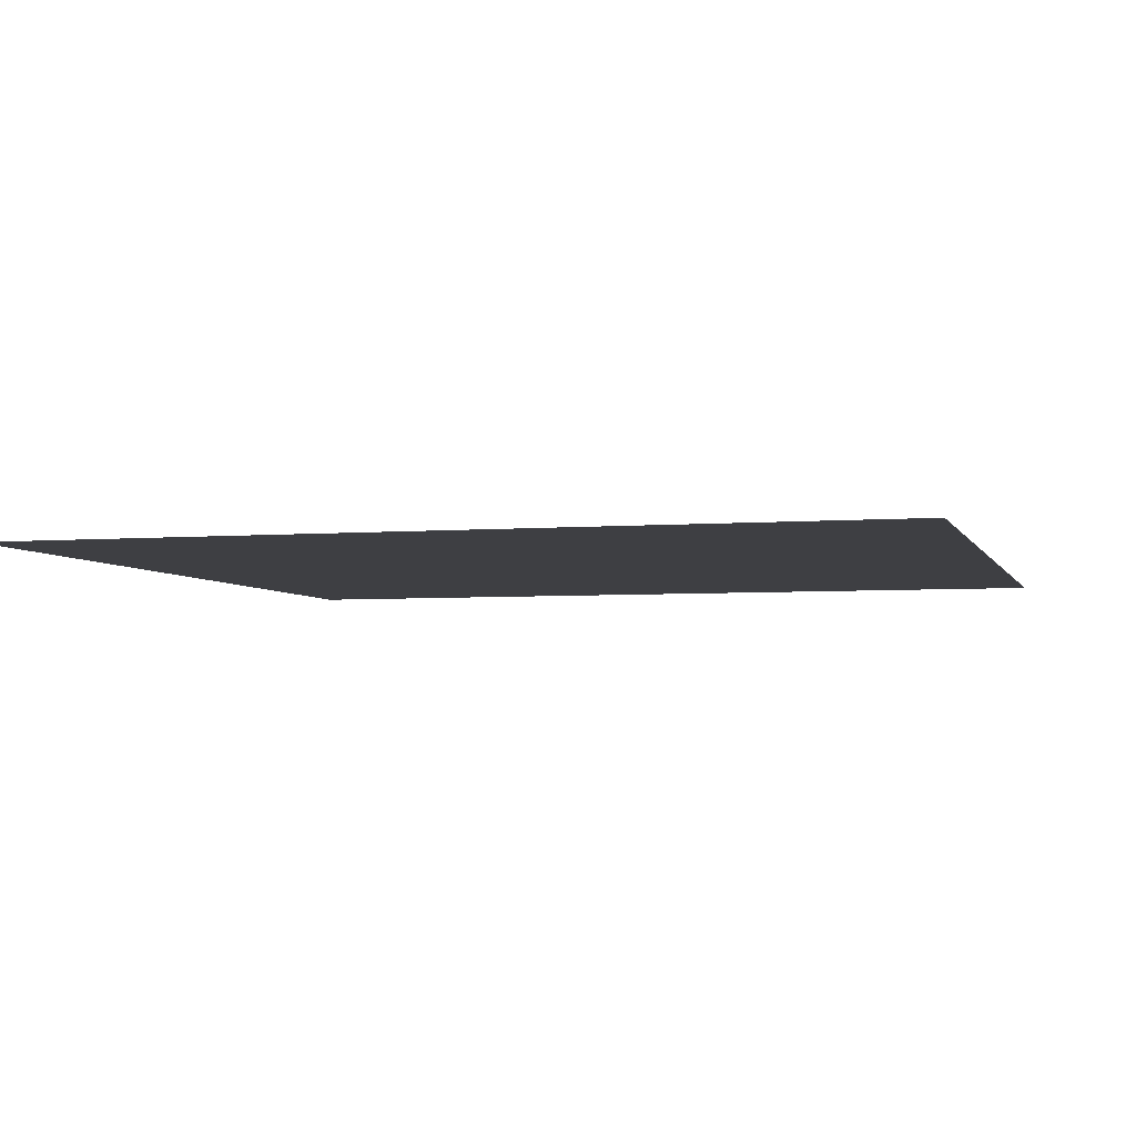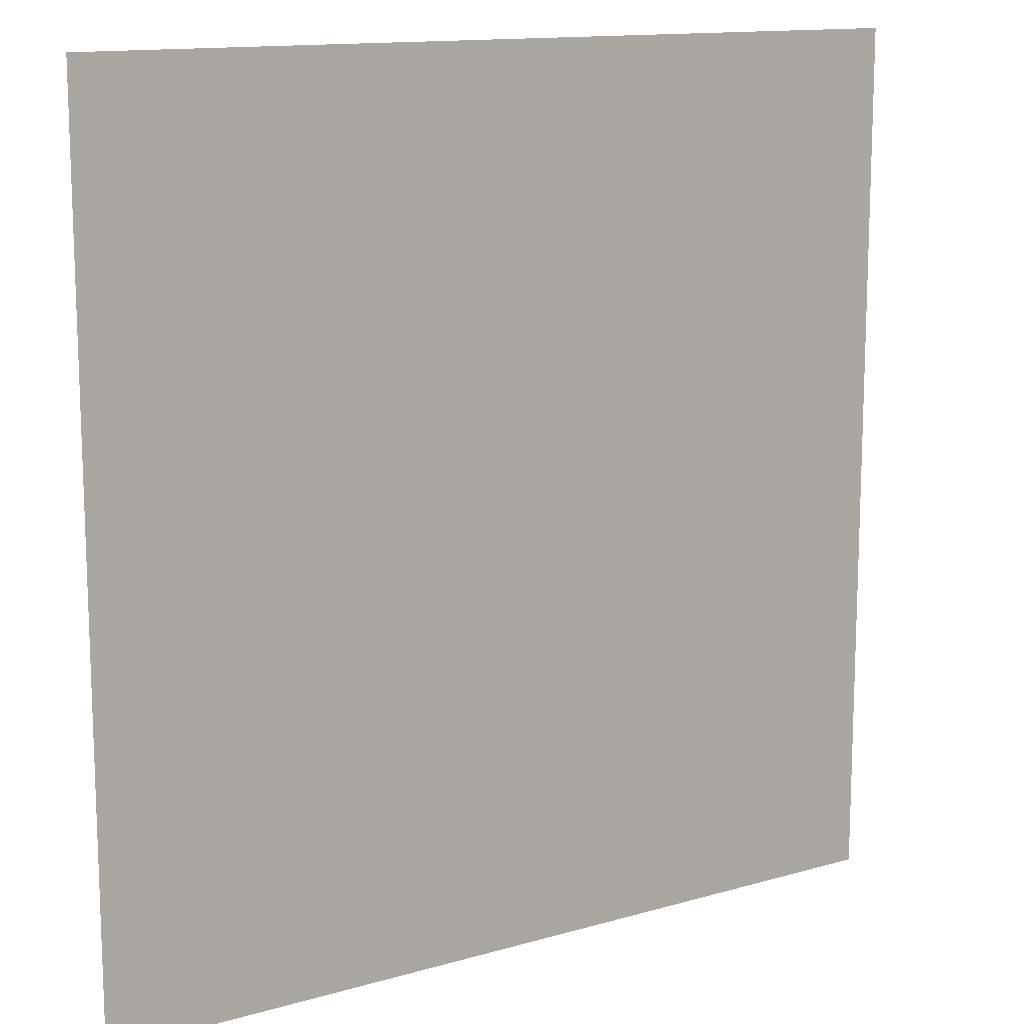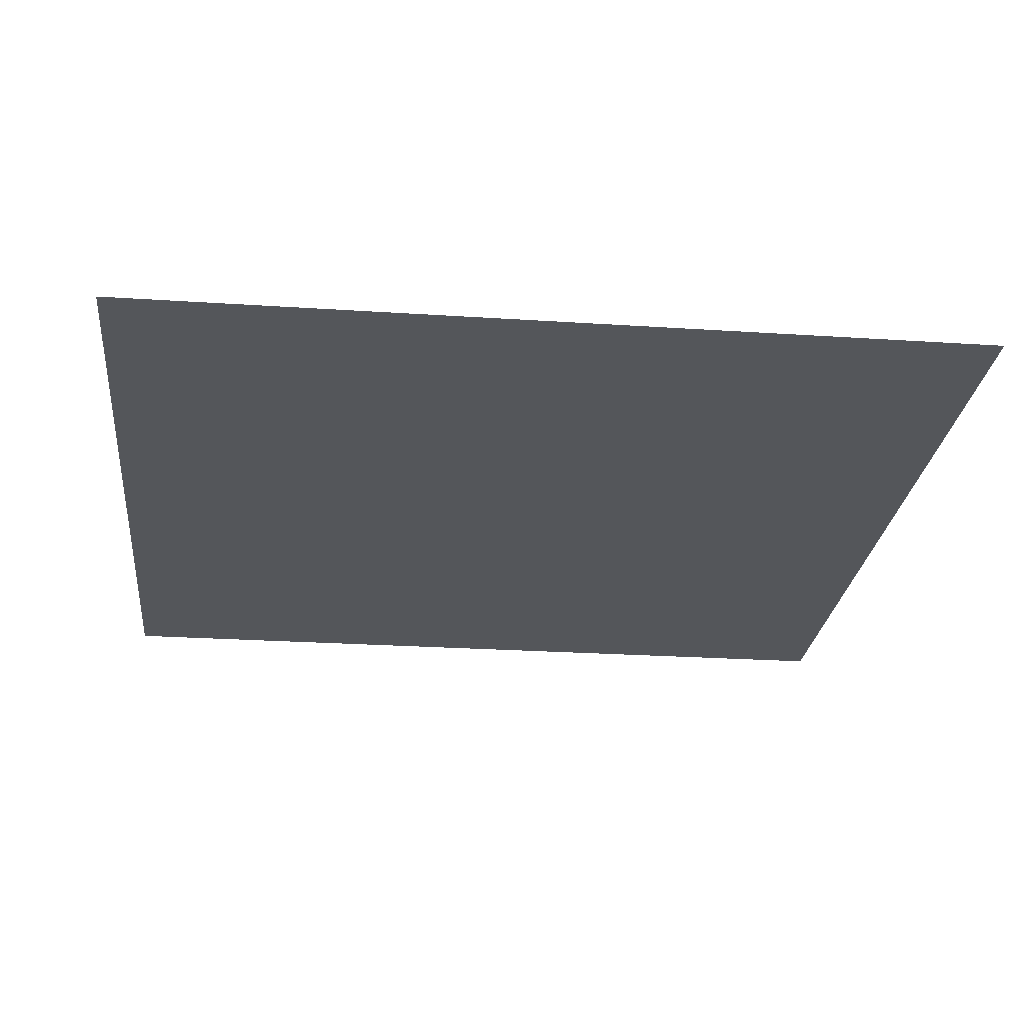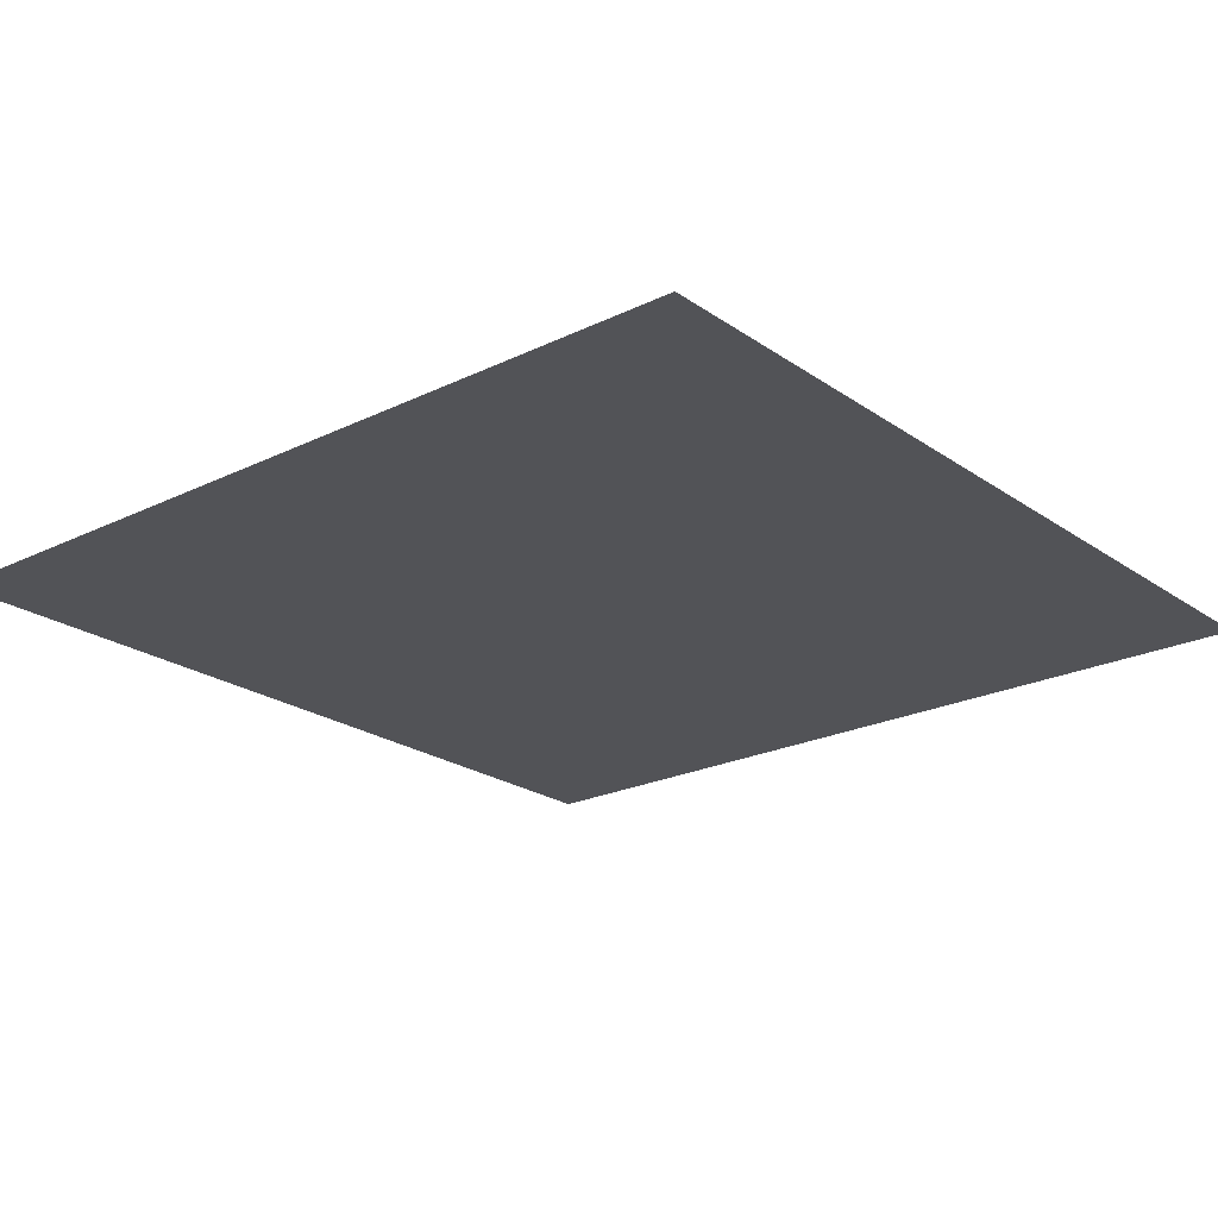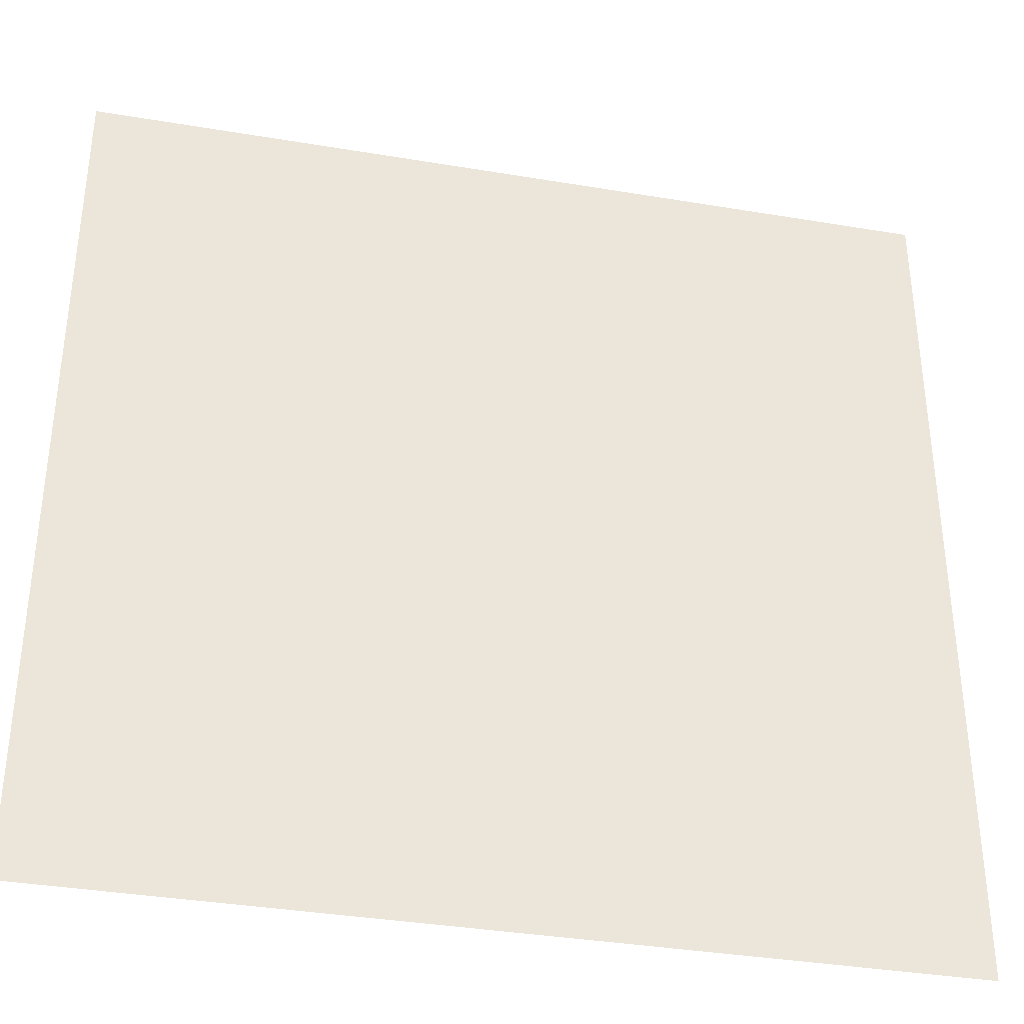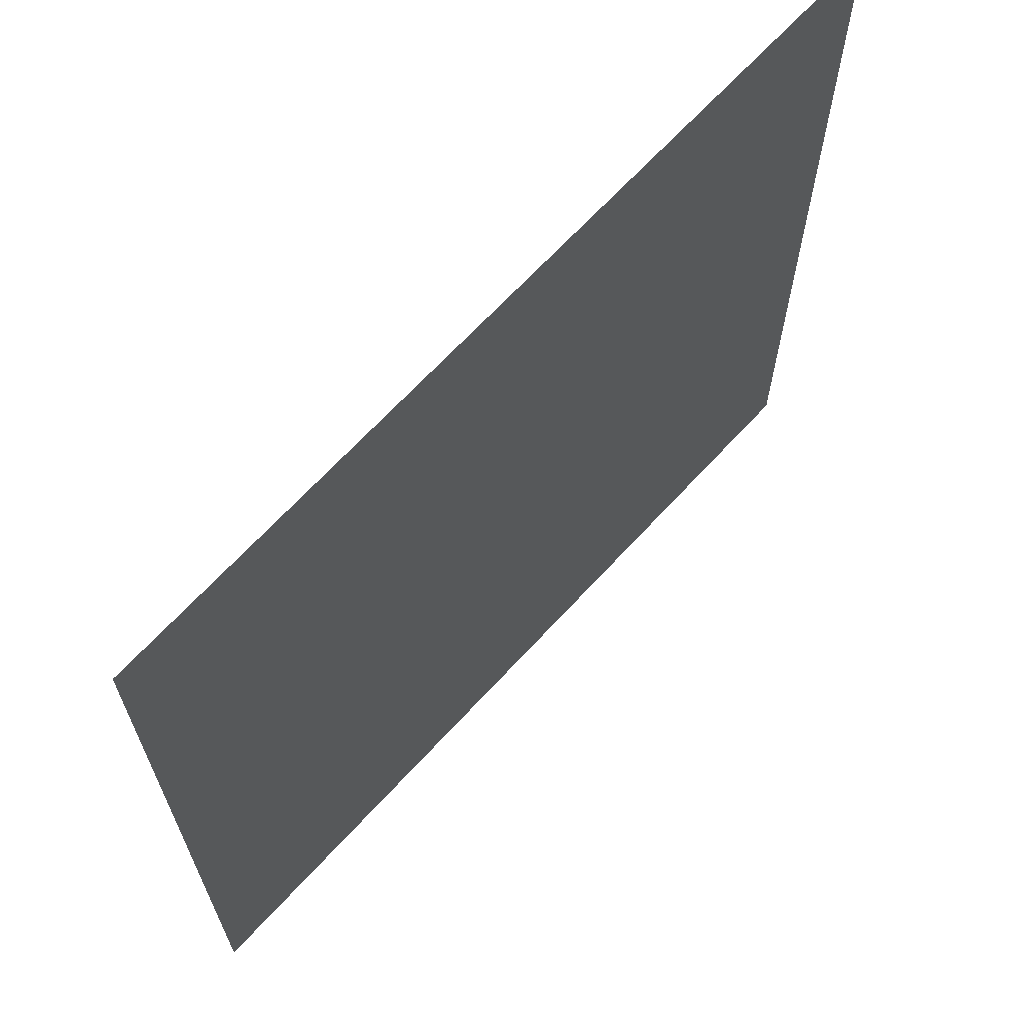
<metadata>
{"format":"obj","ext":"obj","renderer":"f3d","projection":"perspective","resolution":1024,"background":"white","views":[{"elev":-4.3,"azim":-164.7,"up":"+Y"},{"elev":13.2,"azim":-33.3,"up":"+Z"},{"elev":-25.1,"azim":83.9,"up":"+Y"},{"elev":-22.3,"azim":40.1,"up":"+Y"},{"elev":-36.5,"azim":167.7,"up":"+Z"},{"elev":67.1,"azim":132.6,"up":"+Z"}]}
</metadata>
<code>
g default
v -20.71 -0 20.42
v 16.47 -0 20.42
v -20.71 -0 -17.29
v 16.47 -0 -17.29
g pPlane1
f 1 2 3
f 3 2 4

</code>
